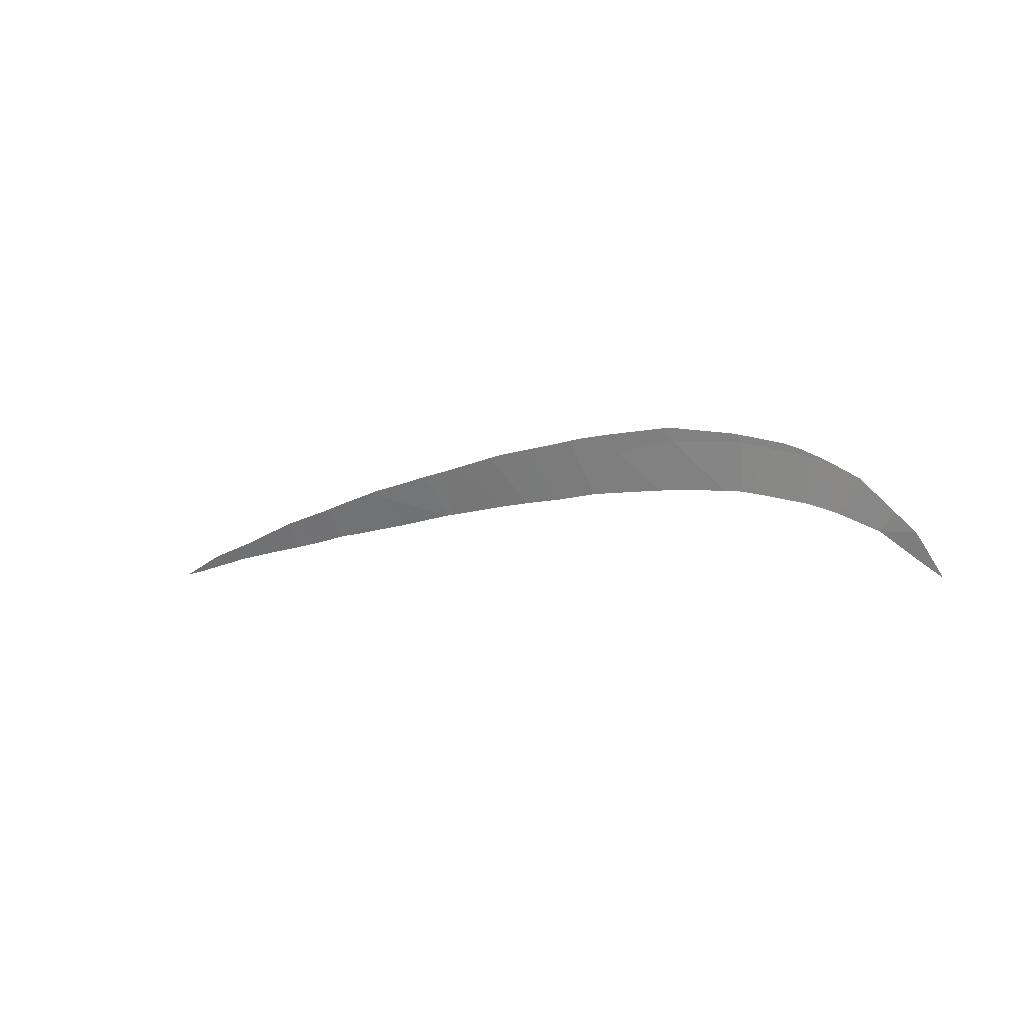
<metadata>
{"format":"obj","ext":"obj","renderer":"f3d","projection":"perspective","resolution":1024,"background":"white","views":[{"elev":2.8,"azim":11.5,"up":"+Z"}]}
</metadata>
<code>
v 35.57 104.3 -8.403
v 35.91 104.5 -9.244
v 34.64 105.2 -9.494
v 39.41 102.2 -7.116
v 40.53 102.2 -8.377
v 39.67 102.6 -8.507
v 34.13 105.4 -9.6
v 52.21 98.83 -9.735
v 51.13 98.68 -8.917
v 52.09 98.52 -8.924
v 49.94 98.79 -8.421
v 49.18 98.91 -8.189
v 49.15 98.52 -6.863
v 47.26 98.97 -6.454
v 46.74 99.58 -7.852
v 45.28 99.65 -6.421
v 37.59 103.7 -8.871
v 37.77 103.6 -8.844
v 33.57 105.7 -9.69
v 32.47 106.3 -9.973
v 32.7 105.7 -8.931
v 45.45 100.1 -7.872
v 43.56 100.4 -6.782
v 43.33 100.9 -8
v 42.74 101.2 -8.048
v 47.25 99.41 -7.87
v 44.81 100.3 -7.892
v 37.88 103.5 -8.826
v 37.93 102.9 -7.379
v 47.95 99.22 -7.973
v 47.37 98.87 -6.277
v 48.47 98.6 -6.488
v 48.97 98.5 -6.649
v 39.64 102 -6.912
v 39.57 102 -6.93
v 35.82 104 -7.932
v 36.14 103.8 -7.848
v 36.81 103.5 -7.664
v 36.84 103.4 -7.653
v 30.68 107.2 -10.36
v 30.83 106.8 -9.577
v 31.12 106.6 -9.458
v 31.63 106.7 -10.16
v 31.24 106.5 -9.41
v 40.41 101.7 -6.767
v 40.57 101.6 -6.737
v 41.56 101.8 -8.246
v 39.74 102 -6.893
v 41.42 101.2 -6.577
v 44.97 99.64 -6.071
v 45.04 99.61 -6.064
v 45.16 99.57 -6.057
v 51.55 98.41 -8.39
v 51.85 98.46 -8.668
v 52.12 98.53 -8.959
v 52.86 98.91 -10.2
v 52.79 98.87 -10.09
v 43.5 100.2 -6.235
v 42.43 100.7 -6.375
v 43.26 100.4 -6.262
v 49.65 98.42 -6.949
v 50.58 98.33 -7.452
v 50.91 98.36 -7.775
v 34.02 105 -8.476
v 34.52 104.7 -8.316
v 34.86 104.5 -8.198
v 35.05 104.4 -8.131
v 31.31 106.5 -9.38
v 31.37 106.5 -9.354
v 27.17 109 -11.09
v 27.16 109.1 -11.26
v 27.05 109.1 -11.15
v 27.73 108.6 -10.8
v 26.51 109.4 -11.43
v 31.67 106.3 -9.257
v 32.91 105.6 -8.864
v 33.06 105.5 -8.811
v 33.22 105.4 -8.757
v 34.12 104.9 -8.443
v 27.77 108.6 -10.78
v 27.86 108.5 -10.74
v 28.75 108.2 -10.82
v 28.84 108 -10.36
v 29.05 108 -10.72
v 28.88 108.1 -10.78
v 29.36 107.7 -10.17
v 29.58 107.5 -10.09
v 28.76 108 -10.39
v 28.7 108 -10.41
v 27.95 108.5 -10.69
v 30.22 107.2 -9.829
v 35.34 104.2 -8.056
v 42.07 100.9 -6.445
v 42.35 100.7 -6.386
v 39.36 102.2 -6.988
v 37.83 102.9 -7.406
v 52.21 98.56 -9.088
v 38.15 102.8 -7.319
v 38.82 102.4 -7.134
v 52.45 98.69 -9.498
v 49.12 98.48 -6.717
v 49.24 98.46 -6.769
v 41.91 101 -6.475
v 47.14 98.93 -6.232
v 45.37 99.49 -6.069
v 47.09 98.95 -6.221
v 45.23 99.54 -6.056
f 1 2 3
f 4 5 6
f 1 3 7
f 8 9 10
f 11 12 13
f 14 15 16
f 17 2 1
f 18 17 1
f 19 20 21
f 15 22 16
f 23 24 25
f 15 14 26
f 27 24 23
f 23 16 27
f 6 28 29
f 13 30 14
f 22 27 16
f 13 12 30
f 30 26 14
f 14 31 32
f 13 14 32
f 32 33 13
f 34 4 35
f 1 36 37
f 38 18 1
f 1 37 38
f 39 18 38
f 40 41 42
f 43 40 42
f 42 44 43
f 45 5 4
f 46 47 5
f 5 45 46
f 48 4 34
f 45 4 48
f 49 47 46
f 16 50 51
f 52 16 51
f 9 53 54
f 10 9 54
f 55 8 10
f 56 8 57
f 50 16 23
f 23 58 50
f 23 59 60
f 58 23 60
f 11 13 61
f 61 62 11
f 63 9 11
f 53 9 63
f 63 11 62
f 7 64 65
f 1 7 65
f 65 66 1
f 67 1 66
f 68 43 44
f 69 20 43
f 43 68 69
f 70 71 72
f 73 71 70
f 72 71 74
f 75 20 69
f 21 20 75
f 76 19 21
f 77 19 76
f 78 7 19
f 19 77 78
f 64 7 78
f 79 65 64
f 80 71 73
f 81 82 71
f 71 80 81
f 83 84 85
f 86 40 84
f 84 83 86
f 87 40 86
f 88 85 82
f 83 85 88
f 89 82 81
f 88 82 89
f 89 81 90
f 91 40 87
f 41 40 91
f 92 1 67
f 36 1 92
f 25 93 94
f 23 25 94
f 94 59 23
f 4 95 35
f 96 18 39
f 97 8 55
f 29 18 96
f 28 18 29
f 98 6 29
f 4 6 98
f 98 99 4
f 95 4 99
f 100 8 97
f 57 8 100
f 101 13 33
f 102 13 101
f 61 13 102
f 103 47 49
f 25 47 103
f 103 93 25
f 104 14 16
f 31 14 104
f 16 105 106
f 104 16 106
f 105 16 52
f 52 107 105

</code>
